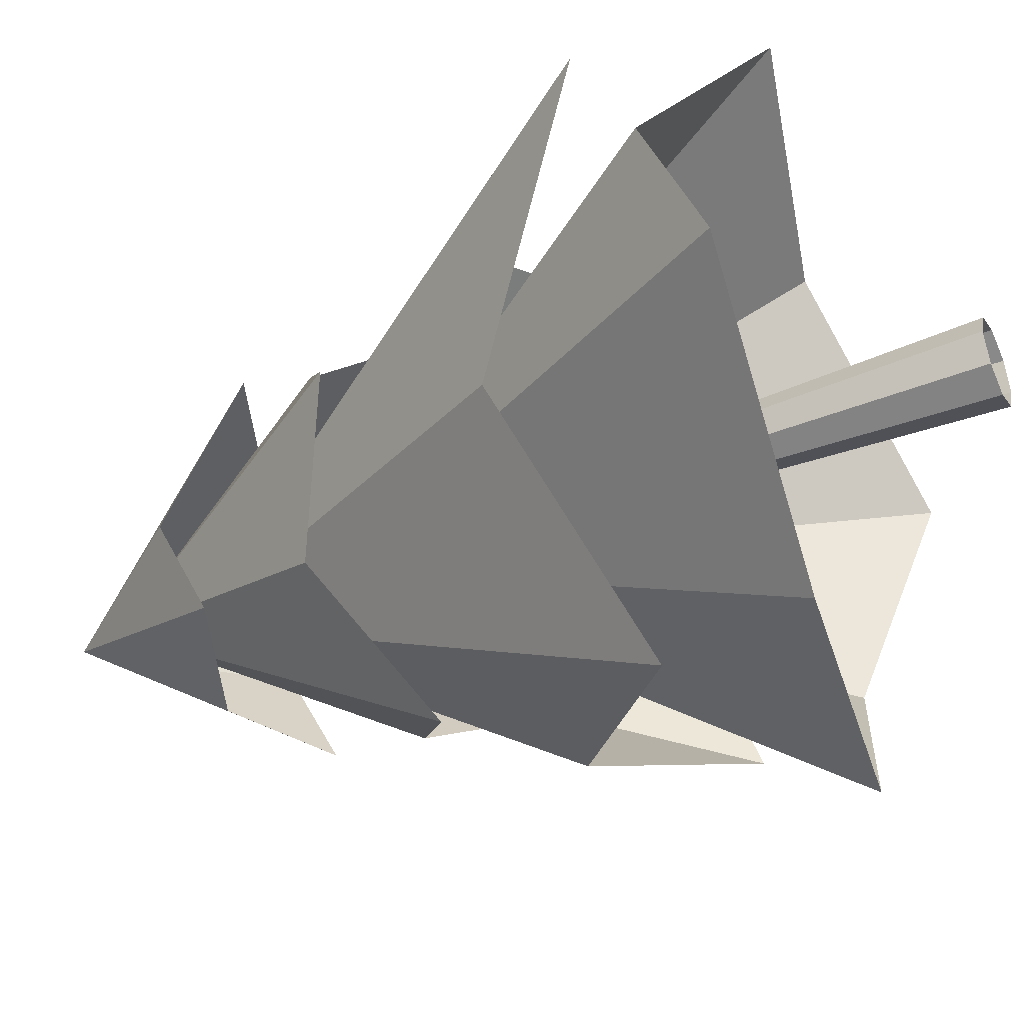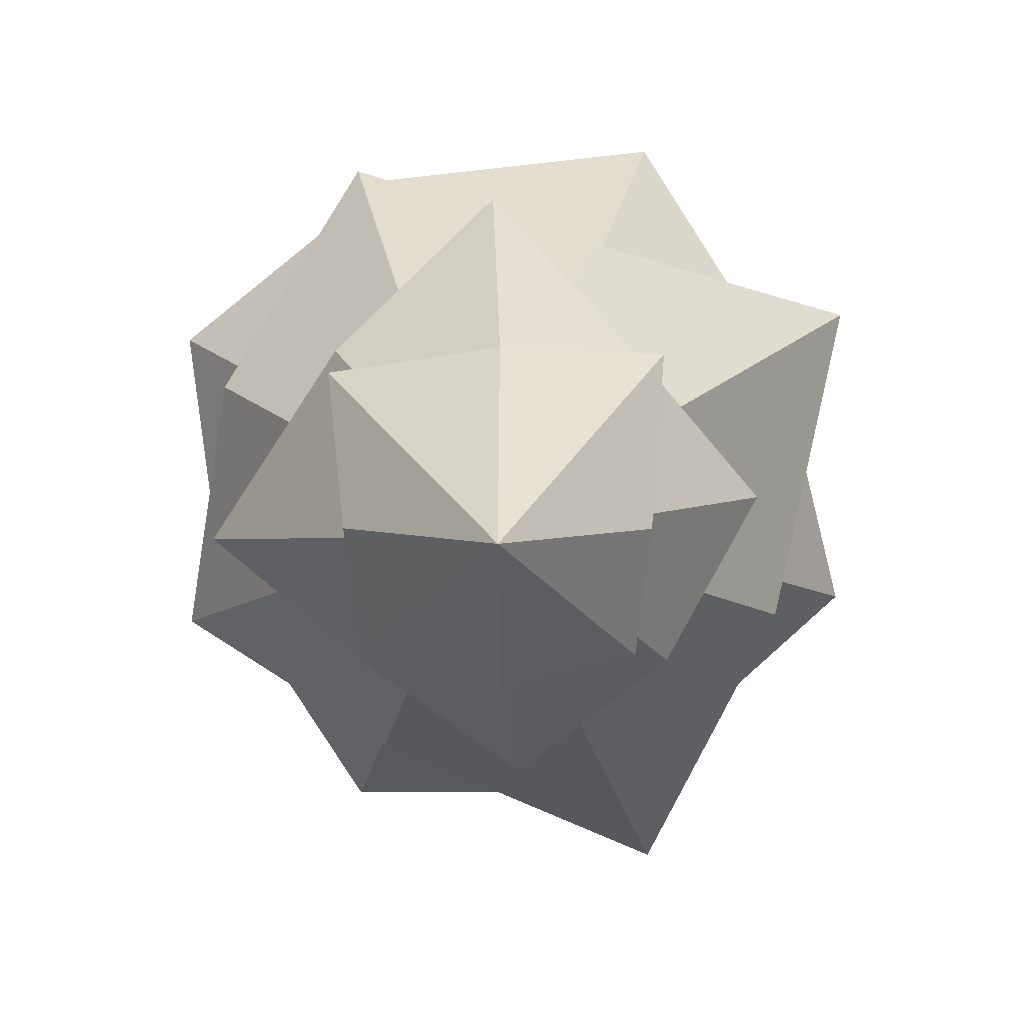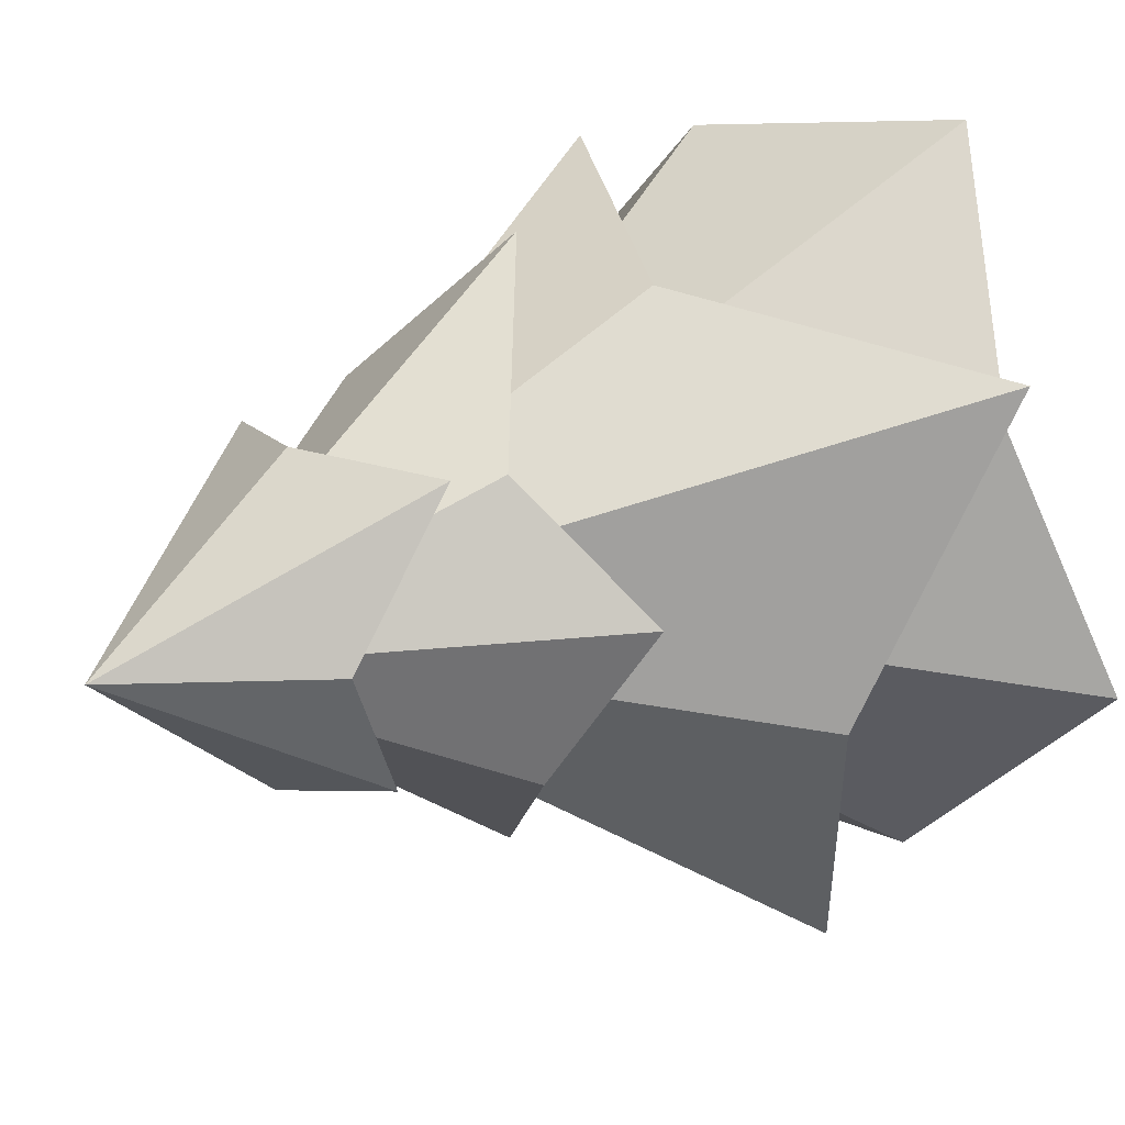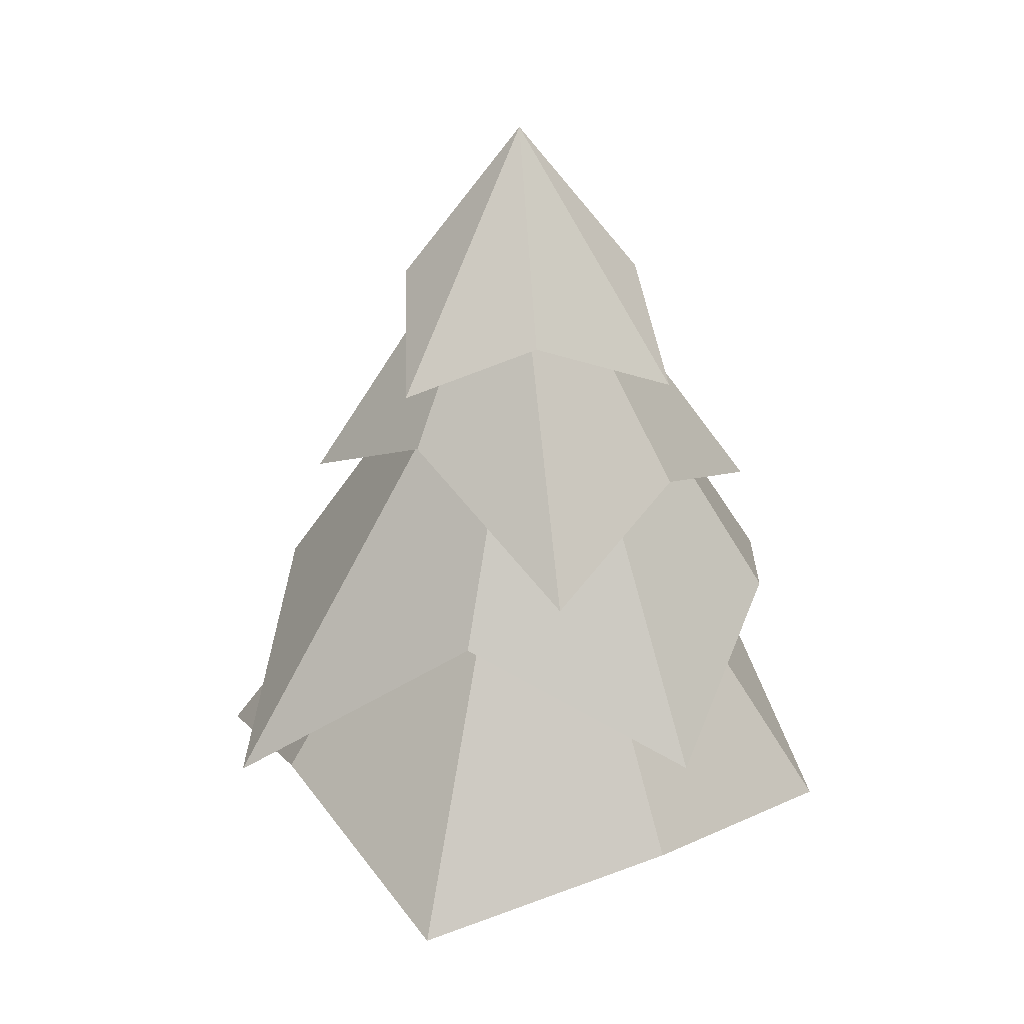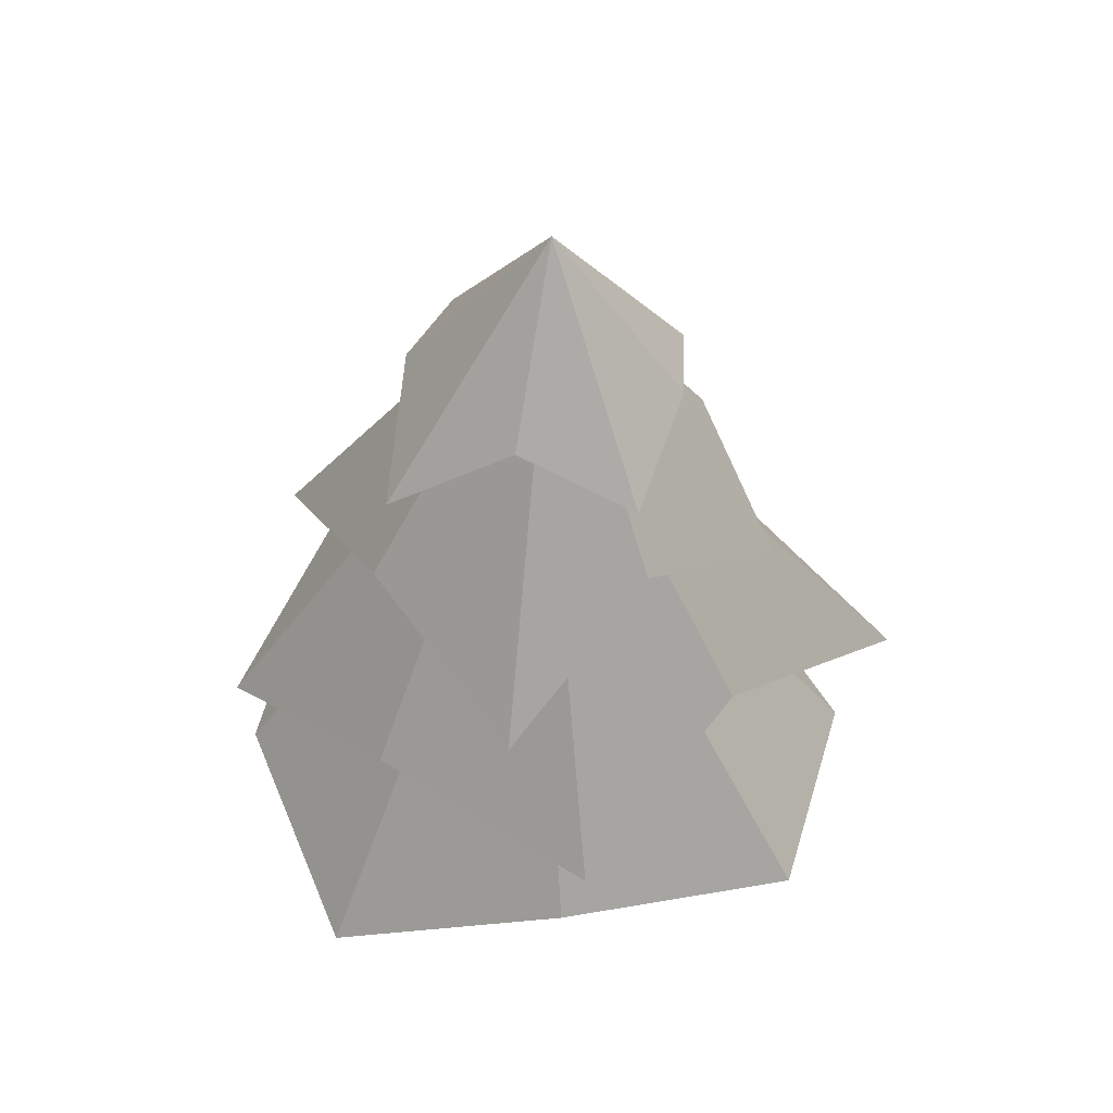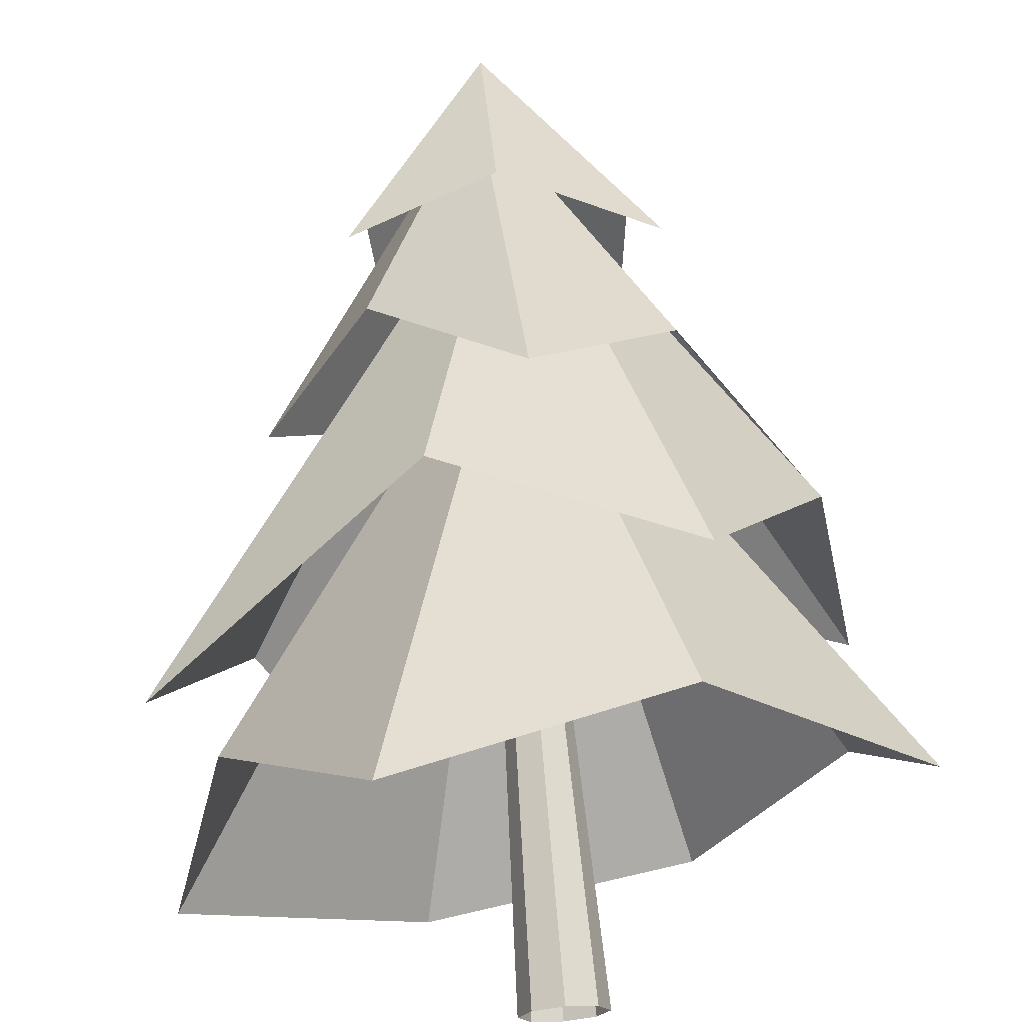
<metadata>
{"format":"obj","ext":"obj","renderer":"f3d","projection":"perspective","resolution":1024,"background":"white","views":[{"elev":-43.0,"azim":115.0,"up":"+Y"},{"elev":3.3,"azim":0.4,"up":"+Y"},{"elev":18.5,"azim":49.4,"up":"+Y"},{"elev":28.3,"azim":173.3,"up":"+Z"},{"elev":49.9,"azim":-75.1,"up":"+Z"},{"elev":70.8,"azim":175.3,"up":"+Y"}]}
</metadata>
<code>
o Saplin1
v 0.03585 -0.03585 3.976
v 0.2 0 -0
v 0.0507 0 3.976
v 0.1414 -0.1414 -0
v -0 -0.2 0
v 1e-06 -0.0507 3.976
v -0.03585 -0.03585 3.976
v -0.1414 -0.1414 0
v -0.2 0 0
v -0.0507 0 3.976
v -0.03585 0.03585 3.976
v -0.1414 0.1414 0
v 0 0.2 0
v 1e-06 0.0507 3.976
v 0.03585 0.03585 3.976
v 0.1414 0.1414 -0
v 1e-06 0 4.552
v 0.5483 -0.5255 3.537
v 0.6056 0.007362 3.783
v -0.5824 -0.5726 3.468
v -0.00241 -0.6462 3.715
v -0.7169 0.6247 3.326
v -0.6279 0.007362 3.757
v 0.6708 0.7021 3.362
v -0.00241 0.7303 3.612
v 0.03879 0.01304 4.329
v 1.111 0.0768 2.692
v 0.6129 0.6496 3.04
v 0.07058 -1.142 2.594
v 0.7057 -0.6113 2.944
v -1.302 -0.1286 2.393
v -0.5754 -0.631 3.003
v -0.04546 1.387 2.444
v -0.7234 0.7149 2.798
v -0.08686 0.04237 4.023
v -1.488 -0.5666 1.686
v -0.5446 -1.086 2.179
v -0.6989 1.566 1.547
v -1.285 0.5479 2.043
v 1.625 0.8872 1.262
v 0.4115 1.201 2.127
v 0.6927 -1.745 1.334
v 1.267 -0.5191 1.836
v -0.04063 0.09322 3.302
v -1.601 0.7676 0.7586
v -1.402 -0.4208 1.144
v 0.6946 1.72 0.6557
v -0.5932 1.557 0.9826
v 1.675 -0.5362 0.675
v 1.36 0.622 1.082
v -0.7323 -1.504 0.9243
v 0.5706 -1.526 0.7365
f 1 2 3
f 2 1 4
f 5 1 6
f 1 5 4
f 7 5 6
f 5 7 8
f 9 7 10
f 7 9 8
f 11 9 10
f 9 11 12
f 13 11 14
f 11 13 12
f 15 13 14
f 13 15 16
f 2 15 3
f 15 2 16
f 17 18 19
f 17 20 21
f 17 22 23
f 17 24 25
f 17 21 18
f 17 23 20
f 17 25 22
f 17 19 24
f 26 27 28
f 26 29 30
f 26 31 32
f 26 33 34
f 26 30 27
f 26 32 29
f 26 34 31
f 26 28 33
f 35 36 37
f 35 38 39
f 35 40 41
f 35 42 43
f 35 39 36
f 35 41 38
f 35 43 40
f 35 37 42
f 44 45 46
f 44 47 48
f 44 49 50
f 44 51 52
f 44 48 45
f 44 50 47
f 44 52 49
f 44 46 51

</code>
